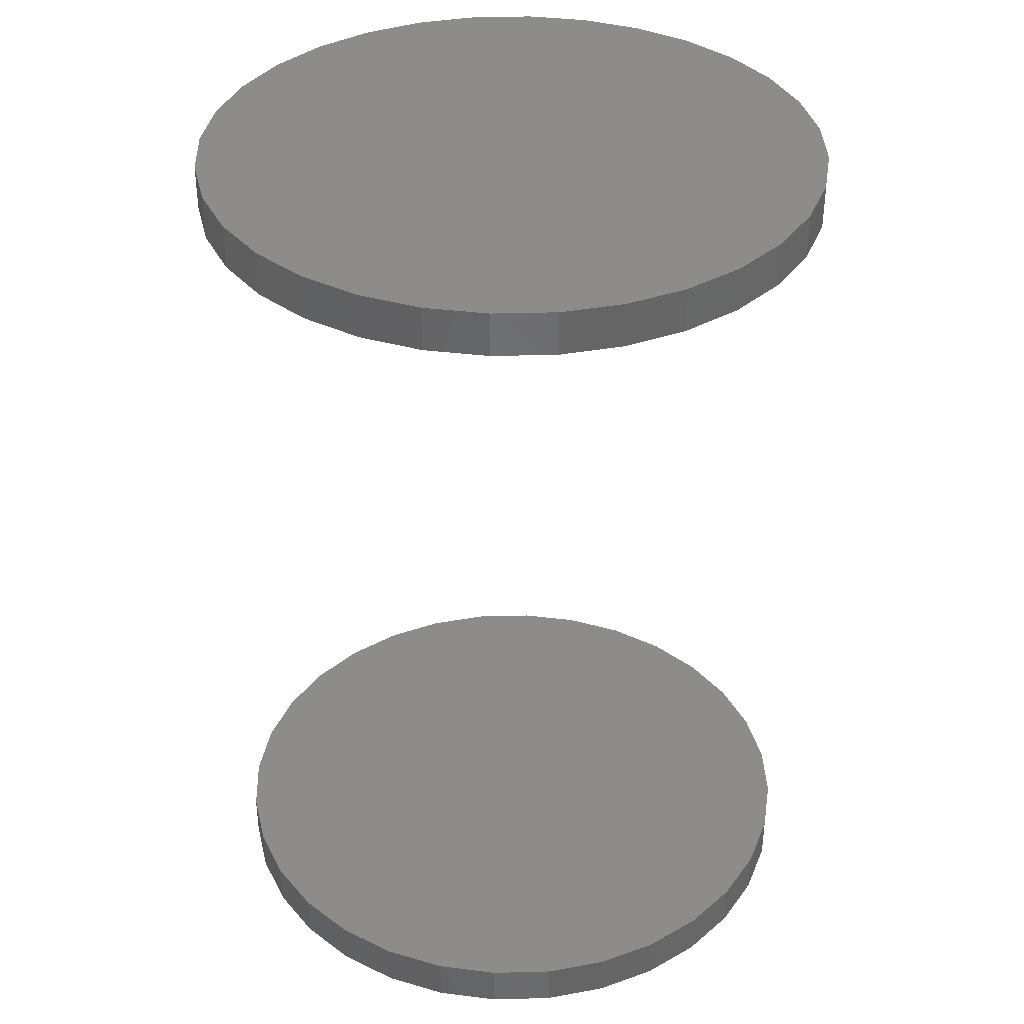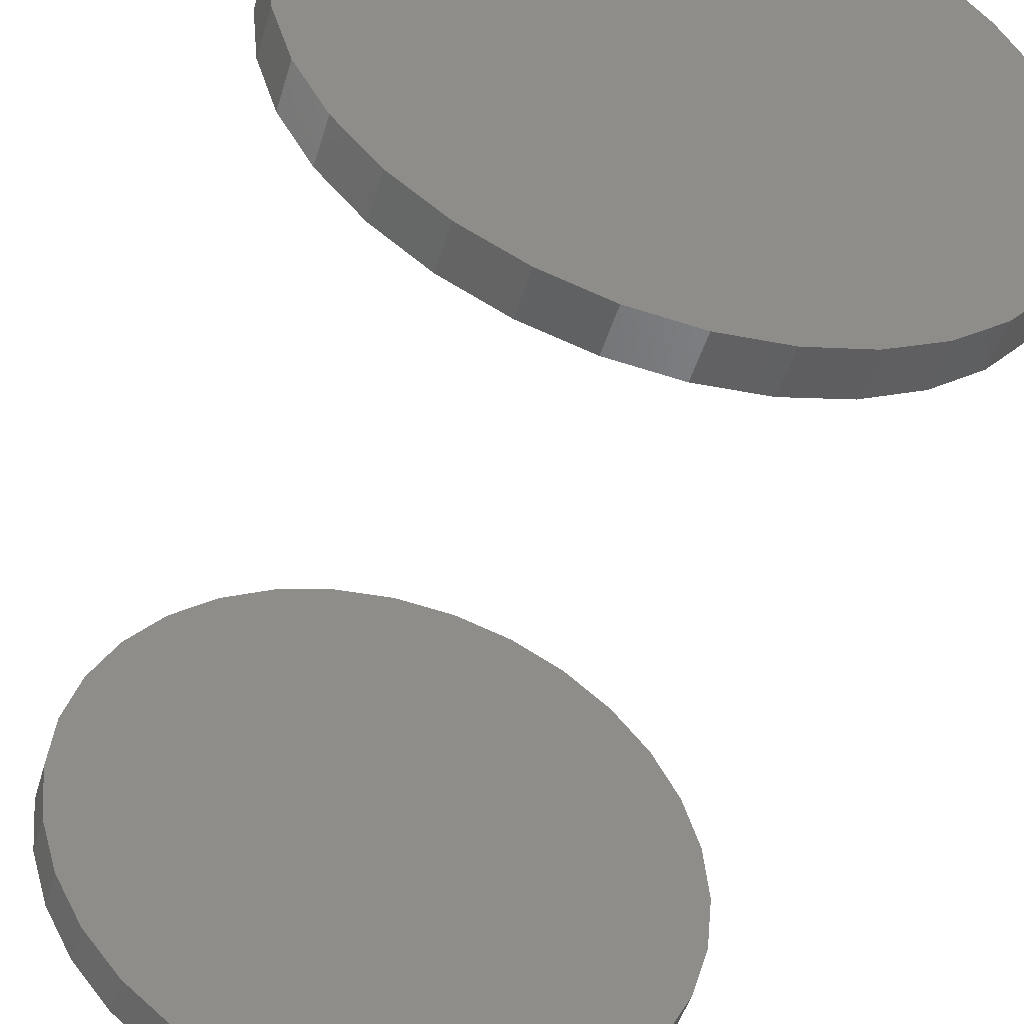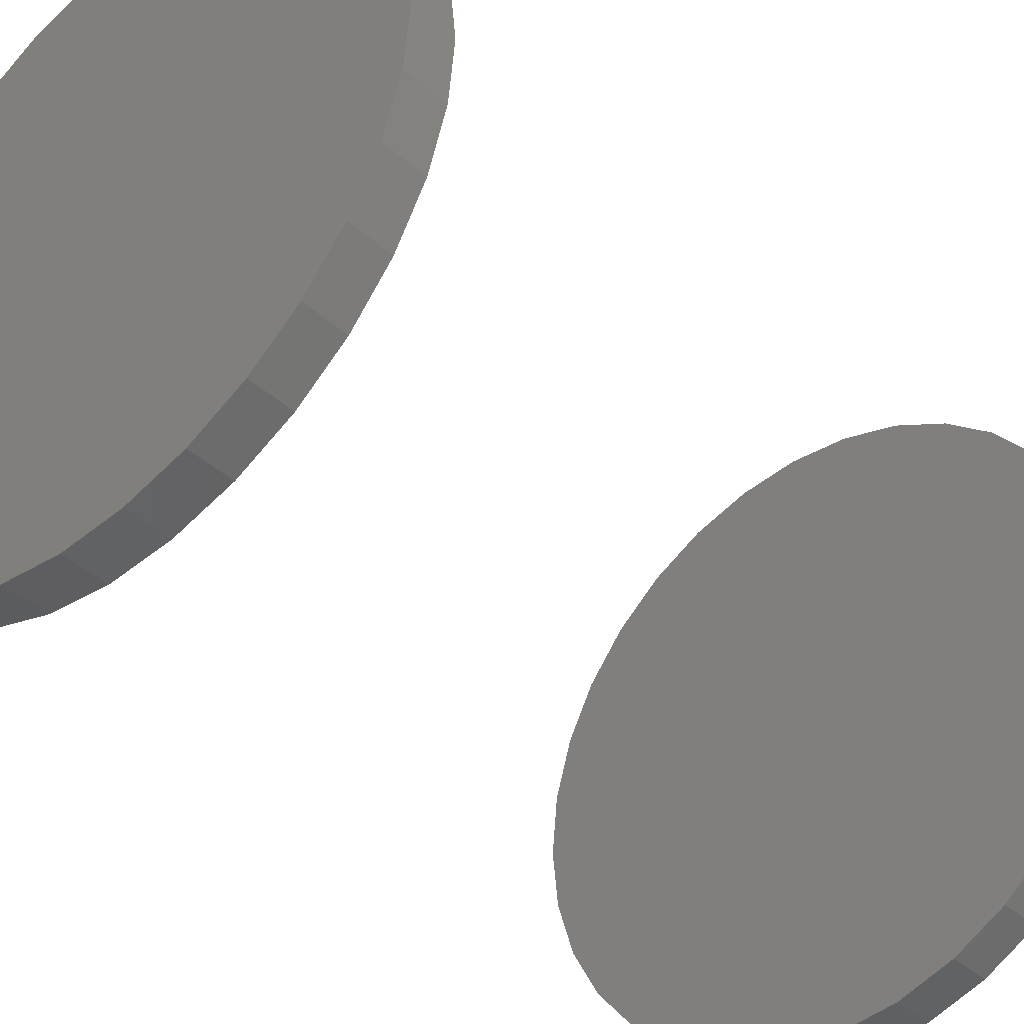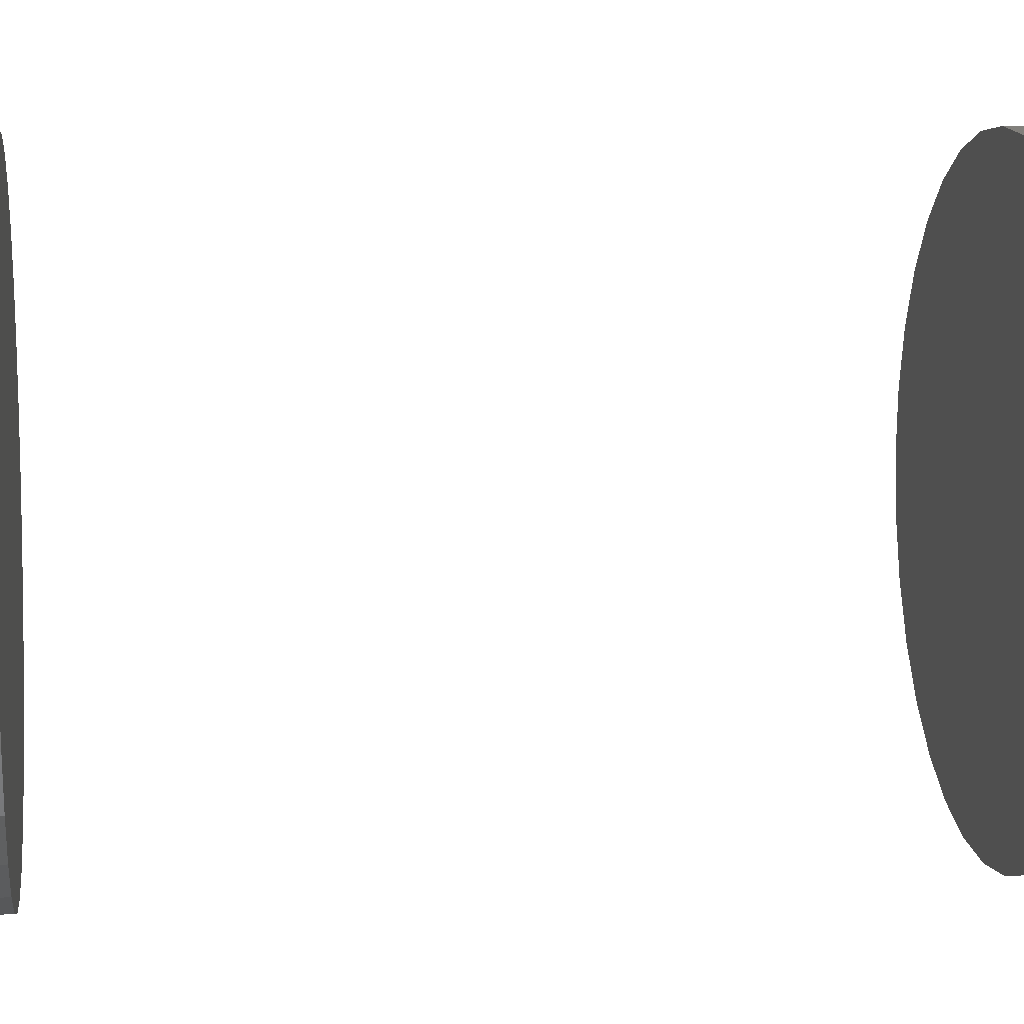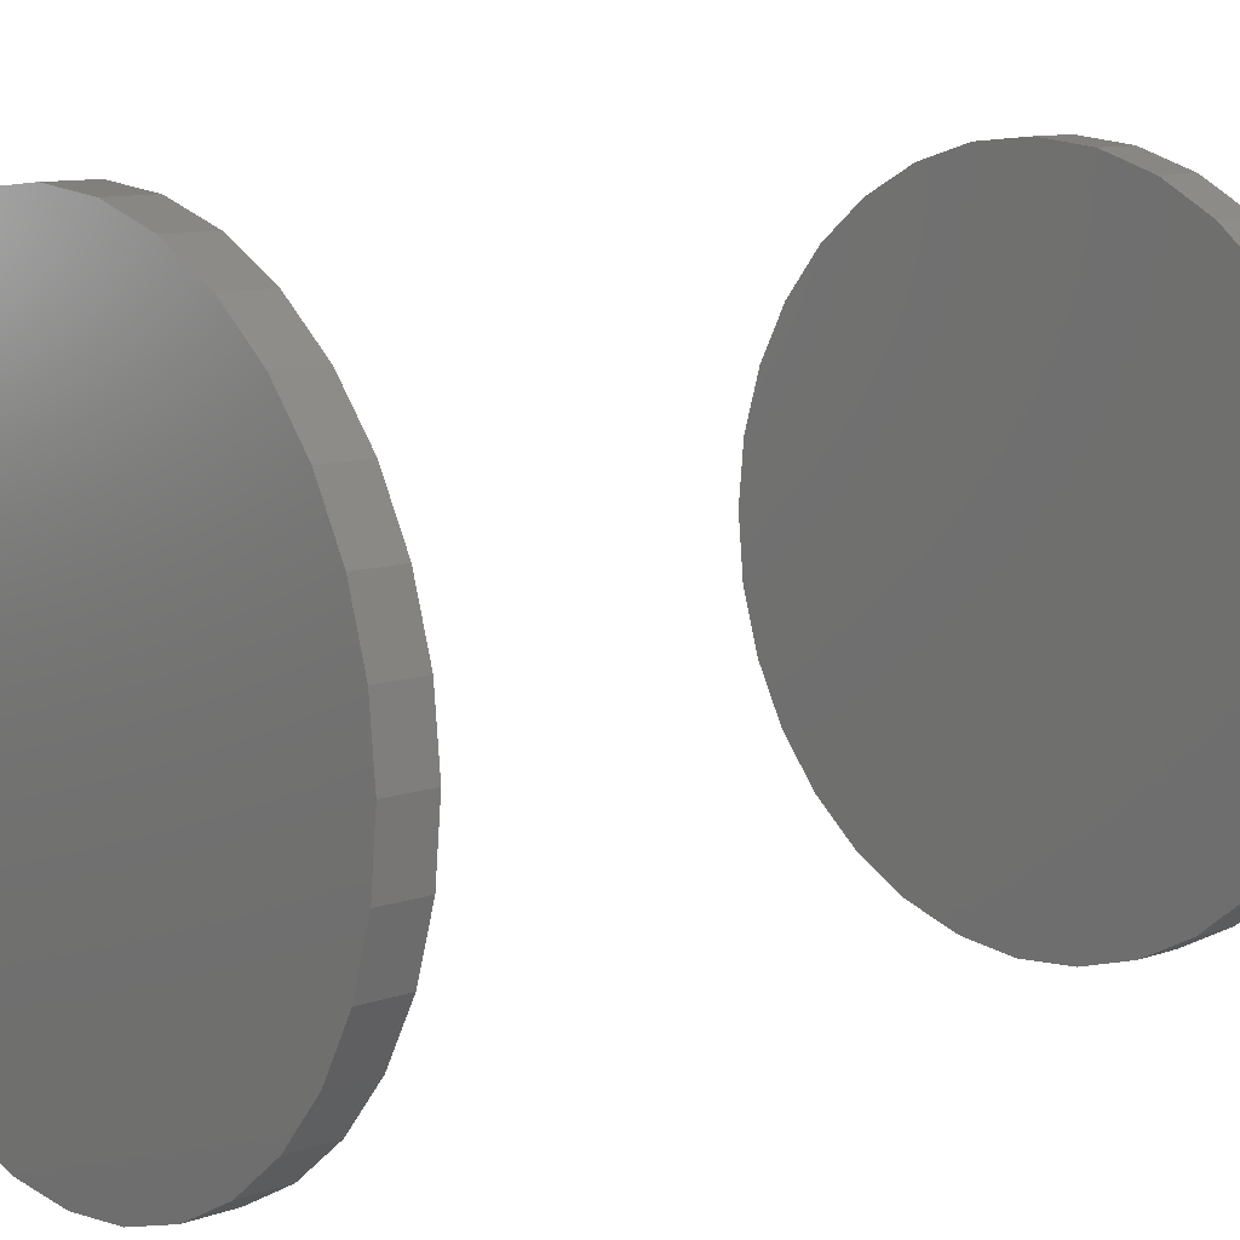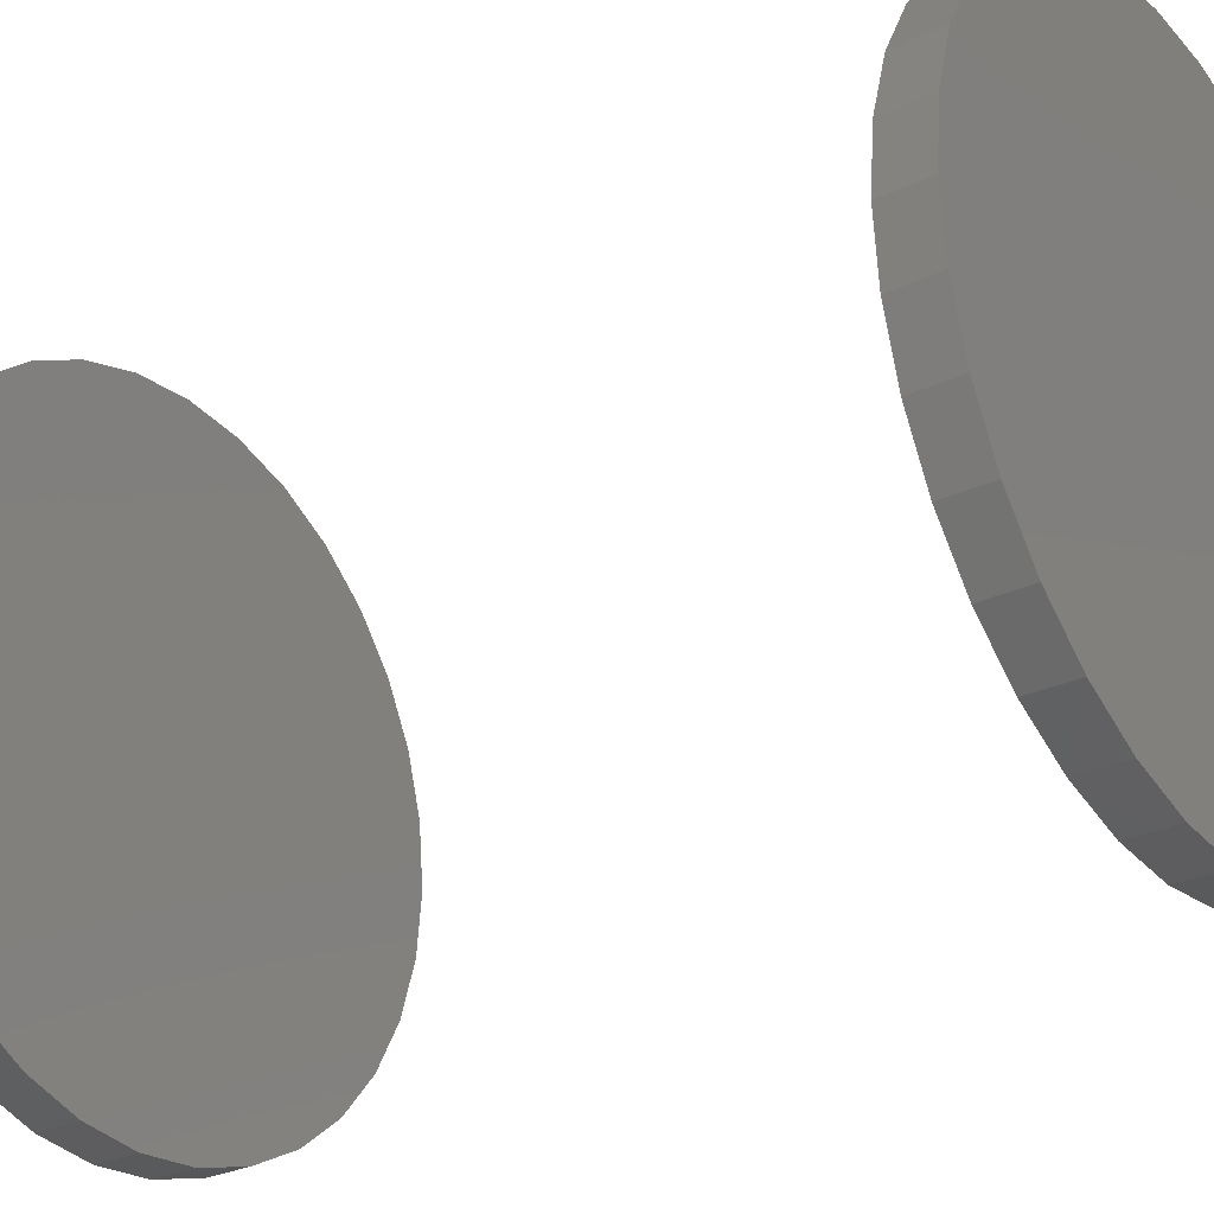
<metadata>
{"format":"stl","ext":"stl","renderer":"f3d","projection":"perspective","resolution":1024,"background":"white","views":[{"elev":36.8,"azim":93.6,"up":"+Y"},{"elev":-48.5,"azim":-16.5,"up":"+Z"},{"elev":-39.5,"azim":41.9,"up":"+Z"},{"elev":9.0,"azim":-97.7,"up":"+Z"},{"elev":10.3,"azim":48.4,"up":"+Z"},{"elev":-28.2,"azim":125.4,"up":"+Z"}]}
</metadata>
<code>
# stl→obj: 128 verts, 248 faces
v -0.2697 -0.7344 1.208e-17
v -0.2697 -0.7734 1.208e-17
v -0.2644 -0.7344 0.05391
v -0.2644 -0.7734 0.05391
v -0.2487 -0.7344 0.1057
v -0.2487 -0.7734 0.1057
v -0.2232 -0.7344 0.1535
v -0.2232 -0.7734 0.1535
v -0.1888 -0.7344 0.1954
v -0.1888 -0.7734 0.1954
v -0.1469 -0.7344 0.2297
v -0.1469 -0.7734 0.2297
v -0.09916 -0.7344 0.2553
v -0.09916 -0.7734 0.2553
v -0.04733 -0.7344 0.271
v -0.04733 -0.7734 0.271
v 0.006579 -0.7344 0.2763
v 0.006579 -0.7734 0.2763
v 0.06049 -0.7344 0.271
v 0.06049 -0.7734 0.271
v 0.1123 -0.7344 0.2553
v 0.1123 -0.7734 0.2553
v 0.1601 -0.7344 0.2297
v 0.1601 -0.7734 0.2297
v 0.202 -0.7344 0.1954
v 0.202 -0.7734 0.1954
v 0.2363 -0.7344 0.1535
v 0.2363 -0.7734 0.1535
v 0.2619 -0.7344 0.1057
v 0.2619 -0.7734 0.1057
v 0.2776 -0.7344 0.05391
v 0.2776 -0.7734 0.05391
v 0.2829 -0.7344 -1.233e-16
v 0.2829 -0.7734 -5.559e-17
v -0.2697 0.02344 1.208e-17
v -0.2697 -0.01562 1.208e-17
v -0.2644 0.02344 0.05391
v -0.2644 -0.01562 0.05391
v -0.2487 0.02344 0.1057
v -0.2487 -0.01562 0.1057
v -0.2232 0.02344 0.1535
v -0.2232 -0.01562 0.1535
v -0.1888 0.02344 0.1954
v -0.1888 -0.01562 0.1954
v -0.1469 0.02344 0.2297
v -0.1469 -0.01562 0.2297
v -0.09916 0.02344 0.2553
v -0.09916 -0.01562 0.2553
v -0.04733 0.02344 0.271
v -0.04733 -0.01562 0.271
v 0.006579 0.02344 0.2763
v 0.006579 -0.01562 0.2763
v 0.06049 0.02344 0.271
v 0.06049 -0.01562 0.271
v 0.1123 0.02344 0.2553
v 0.1123 -0.01562 0.2553
v 0.1601 0.02344 0.2297
v 0.1601 -0.01562 0.2297
v 0.202 0.02344 0.1954
v 0.202 -0.01562 0.1954
v 0.2363 0.02344 0.1535
v 0.2363 -0.01562 0.1535
v 0.2619 0.02344 0.1057
v 0.2619 -0.01562 0.1057
v 0.2776 0.02344 0.05391
v 0.2776 -0.01562 0.05391
v 0.2829 0.02344 -1.233e-16
v 0.2829 -0.01562 -5.559e-17
v 0.2776 -0.7344 -0.05391
v 0.2776 -0.7734 -0.05391
v 0.2619 -0.7344 -0.1057
v 0.2619 -0.7734 -0.1057
v 0.2363 -0.7344 -0.1535
v 0.2363 -0.7734 -0.1535
v 0.202 -0.7344 -0.1954
v 0.202 -0.7734 -0.1954
v 0.1601 -0.7344 -0.2297
v 0.1601 -0.7734 -0.2297
v 0.1123 -0.7344 -0.2553
v 0.1123 -0.7734 -0.2553
v 0.06049 -0.7344 -0.271
v 0.06049 -0.7734 -0.271
v 0.006579 -0.7344 -0.2763
v 0.006579 -0.7734 -0.2763
v -0.04733 -0.7344 -0.271
v -0.04733 -0.7734 -0.271
v -0.09916 -0.7344 -0.2553
v -0.09916 -0.7734 -0.2553
v -0.1469 -0.7344 -0.2297
v -0.1469 -0.7734 -0.2297
v -0.1888 -0.7344 -0.1954
v -0.1888 -0.7734 -0.1954
v -0.2232 -0.7344 -0.1535
v -0.2232 -0.7734 -0.1535
v -0.2487 -0.7344 -0.1057
v -0.2487 -0.7734 -0.1057
v -0.2644 -0.7344 -0.05391
v -0.2644 -0.7734 -0.05391
v 0.2776 0.02344 -0.05391
v 0.2776 -0.01562 -0.05391
v 0.2619 0.02344 -0.1057
v 0.2619 -0.01562 -0.1057
v 0.2363 0.02344 -0.1535
v 0.2363 -0.01562 -0.1535
v 0.202 0.02344 -0.1954
v 0.202 -0.01562 -0.1954
v 0.1601 0.02344 -0.2297
v 0.1601 -0.01562 -0.2297
v 0.1123 0.02344 -0.2553
v 0.1123 -0.01562 -0.2553
v 0.06049 0.02344 -0.271
v 0.06049 -0.01562 -0.271
v 0.006579 0.02344 -0.2763
v 0.006579 -0.01562 -0.2763
v -0.04733 0.02344 -0.271
v -0.04733 -0.01562 -0.271
v -0.09916 0.02344 -0.2553
v -0.09916 -0.01562 -0.2553
v -0.1469 0.02344 -0.2297
v -0.1469 -0.01562 -0.2297
v -0.1888 0.02344 -0.1954
v -0.1888 -0.01562 -0.1954
v -0.2232 0.02344 -0.1535
v -0.2232 -0.01562 -0.1535
v -0.2487 0.02344 -0.1057
v -0.2487 -0.01562 -0.1057
v -0.2644 0.02344 -0.05391
v -0.2644 -0.01562 -0.05391
f 1 2 3
f 3 2 4
f 3 4 5
f 5 4 6
f 5 6 7
f 7 6 8
f 7 8 9
f 9 8 10
f 9 10 11
f 11 10 12
f 11 12 13
f 13 12 14
f 13 14 15
f 15 14 16
f 15 16 17
f 17 16 18
f 17 18 19
f 19 18 20
f 19 20 21
f 21 20 22
f 21 22 23
f 23 22 24
f 23 24 25
f 25 24 26
f 25 26 27
f 27 26 28
f 27 28 29
f 29 28 30
f 29 30 31
f 31 30 32
f 31 32 33
f 33 32 34
f 35 36 37
f 37 36 38
f 37 38 39
f 39 38 40
f 39 40 41
f 41 40 42
f 41 42 43
f 43 42 44
f 43 44 45
f 45 44 46
f 45 46 47
f 47 46 48
f 47 48 49
f 49 48 50
f 49 50 51
f 51 50 52
f 51 52 53
f 53 52 54
f 53 54 55
f 55 54 56
f 55 56 57
f 57 56 58
f 57 58 59
f 59 58 60
f 59 60 61
f 61 60 62
f 61 62 63
f 63 62 64
f 63 64 65
f 65 64 66
f 65 66 67
f 67 66 68
f 33 34 69
f 69 34 70
f 69 70 71
f 71 70 72
f 71 72 73
f 73 72 74
f 73 74 75
f 75 74 76
f 75 76 77
f 77 76 78
f 77 78 79
f 79 78 80
f 79 80 81
f 81 80 82
f 81 82 83
f 83 82 84
f 83 84 85
f 85 84 86
f 85 86 87
f 87 86 88
f 87 88 89
f 89 88 90
f 89 90 91
f 91 90 92
f 91 92 93
f 93 92 94
f 93 94 95
f 95 94 96
f 95 96 97
f 97 96 98
f 97 98 1
f 1 98 2
f 67 68 99
f 99 68 100
f 99 100 101
f 101 100 102
f 101 102 103
f 103 102 104
f 103 104 105
f 105 104 106
f 105 106 107
f 107 106 108
f 107 108 109
f 109 108 110
f 109 110 111
f 111 110 112
f 111 112 113
f 113 112 114
f 113 114 115
f 115 114 116
f 115 116 117
f 117 116 118
f 117 118 119
f 119 118 120
f 119 120 121
f 121 120 122
f 121 122 123
f 123 122 124
f 123 124 125
f 125 124 126
f 125 126 127
f 127 126 128
f 127 128 35
f 35 128 36
f 50 54 52
f 54 50 56
f 56 50 48
f 56 48 58
f 58 48 46
f 58 46 60
f 60 46 44
f 60 44 62
f 62 44 42
f 62 42 64
f 64 42 40
f 64 40 66
f 66 40 38
f 66 38 68
f 68 38 36
f 68 36 100
f 100 36 128
f 100 128 102
f 102 128 126
f 102 126 104
f 104 126 124
f 104 124 106
f 106 124 122
f 106 122 108
f 108 122 120
f 108 120 110
f 110 120 118
f 110 118 112
f 112 118 116
f 112 116 114
f 17 19 15
f 83 85 81
f 81 85 87
f 81 87 79
f 79 87 89
f 79 89 77
f 77 89 91
f 77 91 75
f 75 91 93
f 75 93 73
f 73 93 95
f 73 95 71
f 71 95 97
f 71 97 69
f 69 97 1
f 69 1 33
f 33 1 3
f 33 3 31
f 31 3 5
f 31 5 29
f 29 5 7
f 29 7 27
f 27 7 9
f 27 9 25
f 25 9 11
f 25 11 23
f 23 11 13
f 23 13 21
f 21 13 15
f 21 15 19
f 51 53 49
f 113 115 111
f 111 115 117
f 111 117 109
f 109 117 119
f 109 119 107
f 107 119 121
f 107 121 105
f 105 121 123
f 105 123 103
f 103 123 125
f 103 125 101
f 101 125 127
f 101 127 99
f 99 127 35
f 99 35 67
f 67 35 37
f 67 37 65
f 65 37 39
f 65 39 63
f 63 39 41
f 63 41 61
f 61 41 43
f 61 43 59
f 59 43 45
f 59 45 57
f 57 45 47
f 57 47 55
f 55 47 49
f 55 49 53
f 16 20 18
f 20 16 22
f 22 16 14
f 22 14 24
f 24 14 12
f 24 12 26
f 26 12 10
f 26 10 28
f 28 10 8
f 28 8 30
f 30 8 6
f 30 6 32
f 32 6 4
f 32 4 34
f 34 4 2
f 34 2 70
f 70 2 98
f 70 98 72
f 72 98 96
f 72 96 74
f 74 96 94
f 74 94 76
f 76 94 92
f 76 92 78
f 78 92 90
f 78 90 80
f 80 90 88
f 80 88 82
f 82 88 86
f 82 86 84

</code>
